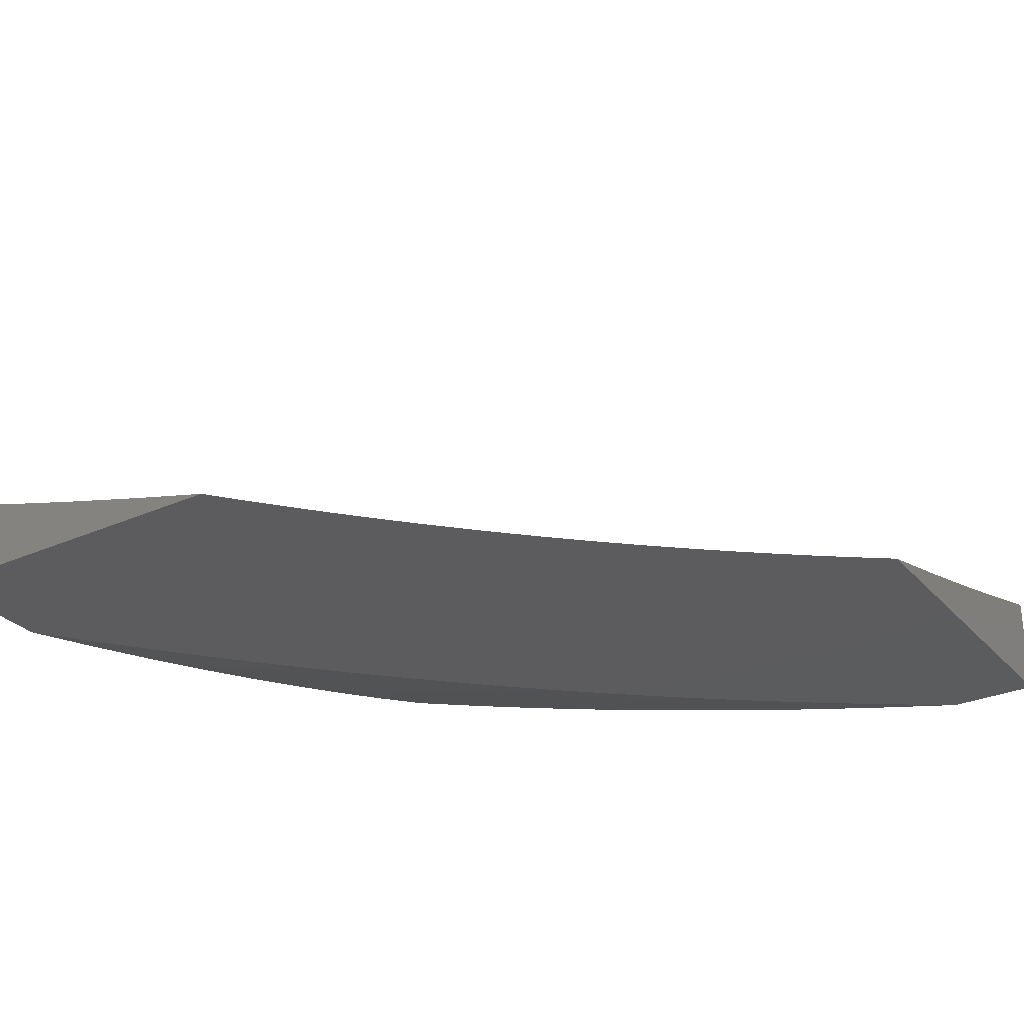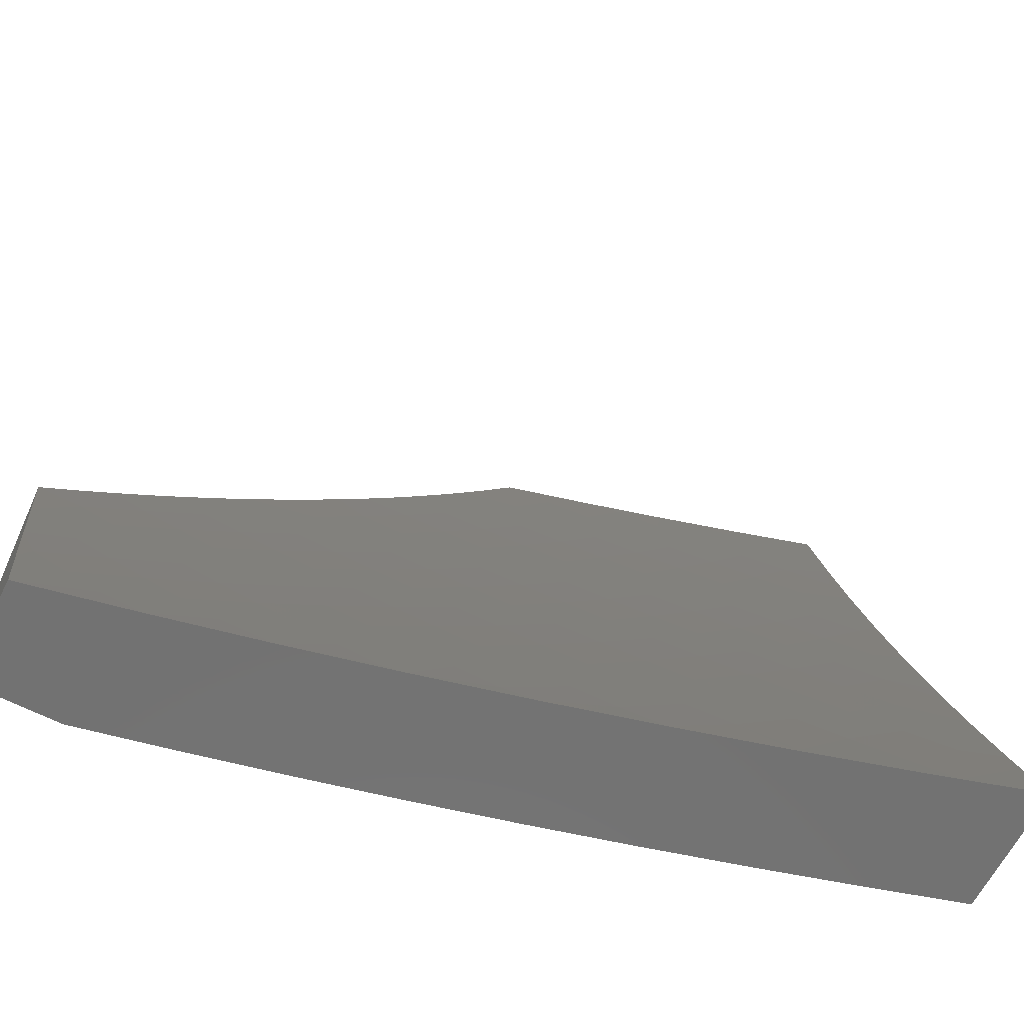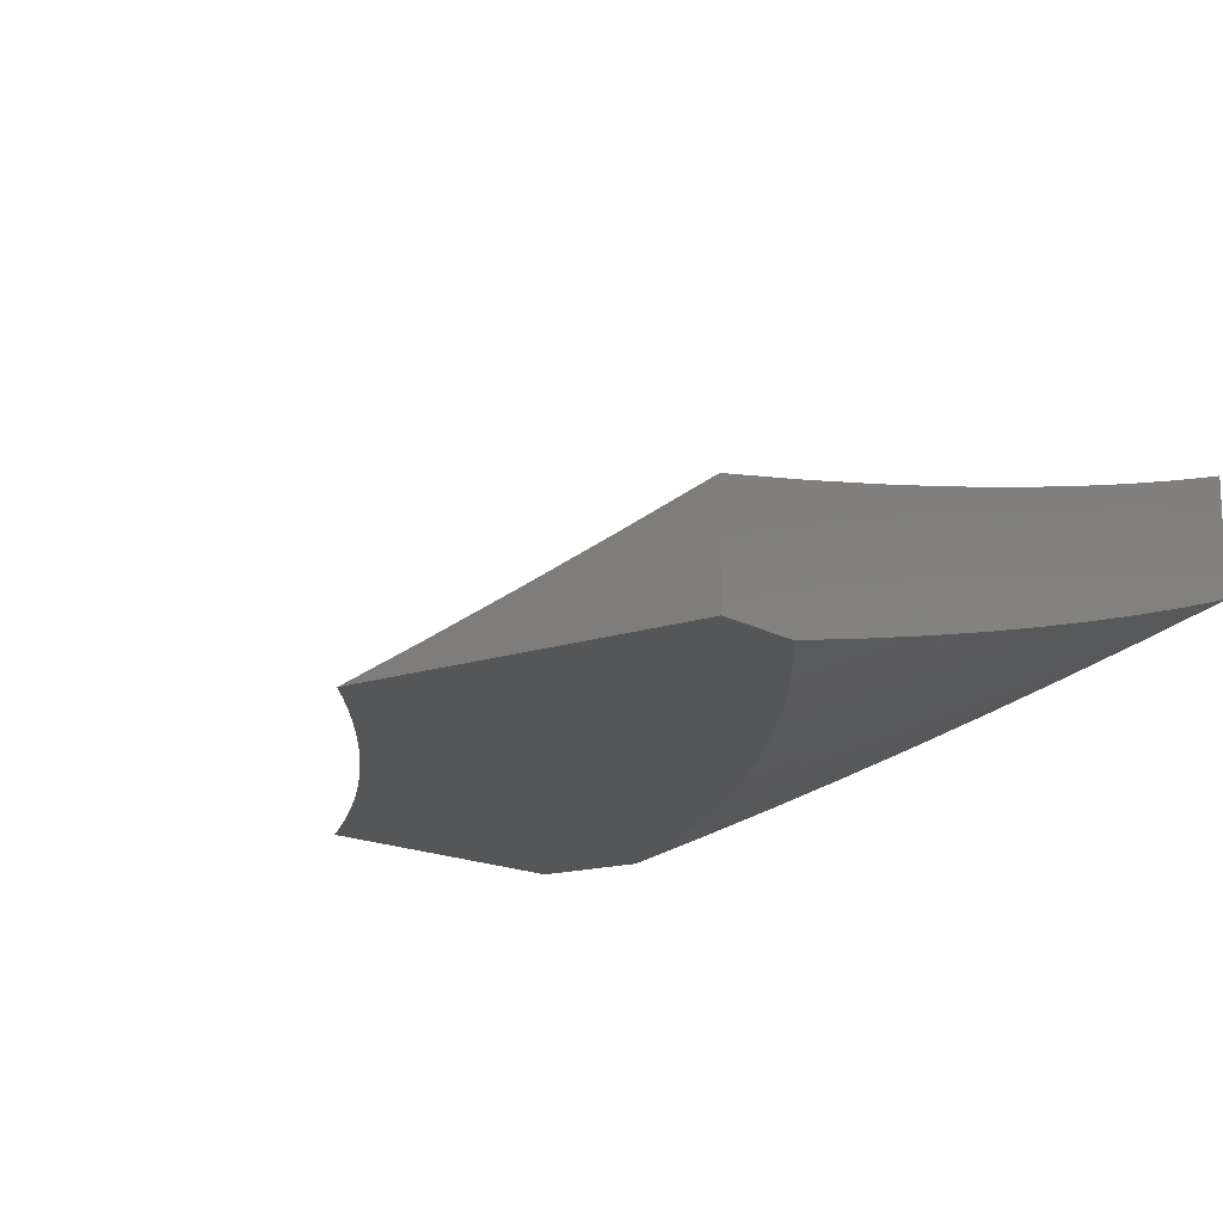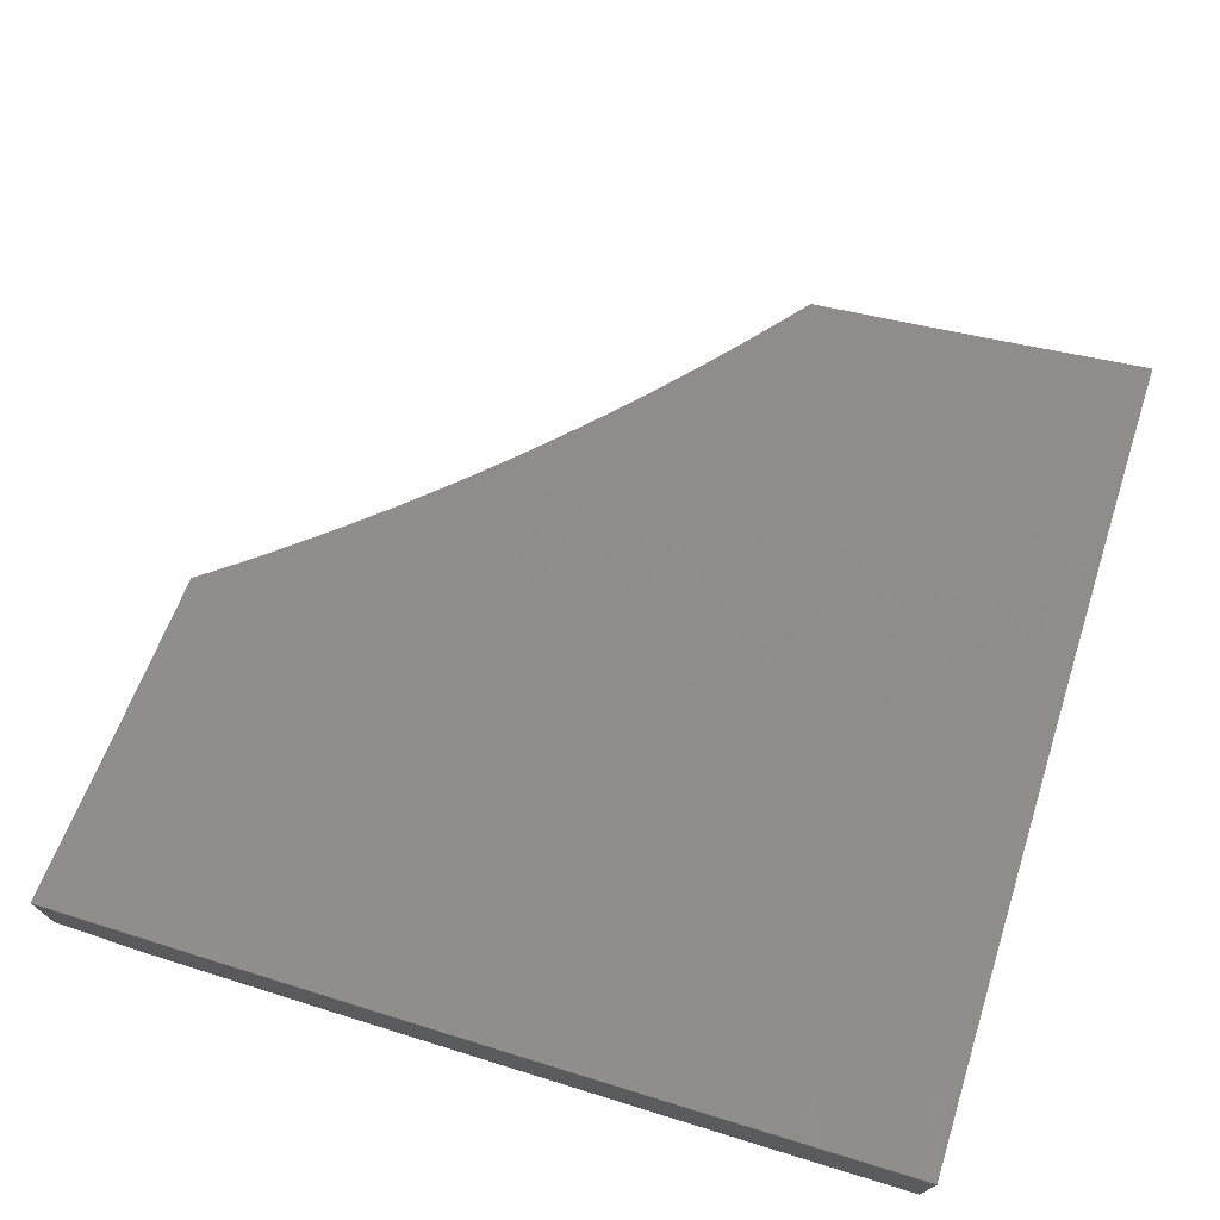
<metadata>
{"format":"stl","ext":"stl","renderer":"f3d","projection":"perspective","resolution":1024,"background":"white","views":[{"elev":-29.4,"azim":-147.0,"up":"+Z"},{"elev":-64.0,"azim":-27.2,"up":"+Y"},{"elev":-14.5,"azim":-52.3,"up":"+Z"},{"elev":73.5,"azim":18.5,"up":"+Z"}]}
</metadata>
<code>
# stl→obj: 268 verts, 532 faces
v 2.107 -3 -11
v 2.171 -2.956 -11
v 2.22 -3 -10.98
v 2.233 -2.911 -11
v 2.288 -2.958 -10.97
v 2.295 -2.865 -11
v 2.357 -2.906 -10.97
v 2.356 -2.817 -11
v 2.424 -2.853 -10.97
v 2.416 -2.769 -11
v 2.491 -2.797 -10.97
v 2.474 -2.718 -11
v 2.556 -2.741 -10.97
v 2.532 -2.667 -11
v 2.62 -2.682 -10.97
v 2.589 -2.614 -11
v 2.682 -2.623 -10.97
v 2.645 -2.561 -11
v 2.733 -2.572 -10.97
v 2.699 -2.506 -11
v 2.782 -2.521 -10.97
v 2.752 -2.45 -11
v 2.831 -2.469 -10.97
v 2.804 -2.393 -11
v 2.878 -2.416 -10.97
v 2.855 -2.334 -11
v 2.925 -2.362 -10.97
v 2.905 -2.275 -11
v 2.97 -2.307 -10.97
v 3 -2.261 -10.98
v 3 -2.367 -10.95
v 2.953 -2.215 -11
v 3 -2.154 -11
v 3 -2.473 -10.93
v 2.98 -2.406 -10.95
v 3 -2.579 -10.9
v 2.987 -2.506 -10.92
v 2.933 -2.461 -10.95
v 3 -2.685 -10.87
v 2.99 -2.608 -10.89
v 2.937 -2.562 -10.92
v 2.884 -2.515 -10.95
v 3 -2.79 -10.84
v 2.991 -2.71 -10.86
v 2.939 -2.663 -10.89
v 2.887 -2.616 -10.92
v 2.835 -2.568 -10.95
v 3 -2.895 -10.81
v 2.989 -2.814 -10.84
v 2.938 -2.766 -10.86
v 2.887 -2.717 -10.89
v 2.835 -2.669 -10.92
v 2.784 -2.621 -10.95
v 3 -3 -10.78
v 2.984 -2.918 -10.81
v 2.934 -2.869 -10.84
v 2.884 -2.82 -10.86
v 2.833 -2.771 -10.89
v 2.783 -2.721 -10.92
v 2.733 -2.672 -10.95
v 2.915 -2.984 -10.81
v 2.889 -3 -10.81
v 2.866 -2.934 -10.84
v 2.796 -2.998 -10.84
v 2.748 -2.947 -10.86
v 2.779 -3 -10.84
v 2.667 -3 -10.87
v 2.556 -3 -10.9
v 2.631 -2.955 -10.89
v 2.7 -2.895 -10.89
v 2.817 -2.884 -10.86
v 2.444 -3 -10.93
v 2.516 -2.96 -10.92
v 2.584 -2.903 -10.92
v 2.332 -3 -10.95
v 2.401 -2.961 -10.95
v 2.47 -2.906 -10.95
v 2.538 -2.85 -10.95
v 2.652 -2.844 -10.92
v 2.767 -2.834 -10.89
v 2.604 -2.792 -10.95
v 2.718 -2.783 -10.92
v 2.669 -2.733 -10.95
v 2.126 -3 -10.85
v 2.085 -2.958 -10.87
v 2 -3 -10.88
v 2.05 -2.908 -10.9
v 2 -2.893 -10.91
v 2.015 -2.858 -10.92
v 2 -2.785 -10.94
v 2.09 -2.806 -10.92
v 2.053 -2.757 -10.94
v 2.125 -2.704 -10.94
v 2.088 -2.656 -10.96
v 2.157 -2.602 -10.96
v 2.118 -2.555 -10.98
v 2.186 -2.5 -10.98
v 2.121 -2.473 -11
v 2.161 -2.44 -11
v 2.251 -2.443 -10.98
v 2.2 -2.407 -11
v 2.238 -2.373 -11
v 2.316 -2.385 -10.98
v 2.276 -2.338 -11
v 2.314 -2.303 -11
v 2.379 -2.325 -10.98
v 2.35 -2.267 -11
v 2.434 -2.27 -10.98
v 2.387 -2.23 -11
v 2.422 -2.193 -11
v 2.487 -2.214 -10.98
v 2.457 -2.156 -11
v 2.54 -2.156 -10.98
v 2.492 -2.117 -11
v 2.526 -2.079 -11
v 2.591 -2.098 -10.98
v 2.559 -2.04 -11
v 2.64 -2.038 -10.98
v 2.591 -2 -11
v 2.694 -2 -10.97
v 2.689 -2.075 -10.96
v 2.738 -2.014 -10.96
v 2.787 -2.05 -10.94
v 2.796 -2 -10.95
v 2.837 -2.087 -10.92
v 2.886 -2.022 -10.92
v 2.886 -2.123 -10.9
v 2.936 -2.057 -10.9
v 2.936 -2.16 -10.87
v 2.987 -2.092 -10.87
v 3 -2.126 -10.86
v 3 -2 -10.89
v 2.252 -3 -10.83
v 2.199 -2.953 -10.85
v 2.163 -2.904 -10.87
v 2.126 -2.855 -10.9
v 2.378 -3 -10.8
v 2.352 -2.992 -10.8
v 2.314 -2.944 -10.83
v 2.277 -2.896 -10.85
v 2.353 -2.837 -10.85
v 2.314 -2.79 -10.87
v 2.387 -2.731 -10.87
v 2.347 -2.684 -10.9
v 2.418 -2.624 -10.9
v 2.376 -2.579 -10.92
v 2.444 -2.517 -10.92
v 2.401 -2.473 -10.94
v 2.466 -2.411 -10.94
v 2.423 -2.368 -10.96
v 2.479 -2.312 -10.96
v 2.503 -3 -10.77
v 2.47 -2.978 -10.78
v 2.431 -2.931 -10.8
v 2.392 -2.884 -10.83
v 2.628 -3 -10.73
v 2.588 -2.96 -10.76
v 2.548 -2.915 -10.78
v 2.508 -2.869 -10.8
v 2.468 -2.823 -10.83
v 2.428 -2.777 -10.85
v 2.752 -3 -10.7
v 2.708 -2.938 -10.73
v 2.666 -2.894 -10.76
v 2.625 -2.849 -10.78
v 2.584 -2.804 -10.8
v 2.542 -2.759 -10.83
v 2.501 -2.714 -10.85
v 2.459 -2.669 -10.87
v 2.876 -3 -10.67
v 2.827 -2.912 -10.71
v 2.749 -2.983 -10.71
v 2.785 -2.868 -10.73
v 2.743 -2.825 -10.76
v 2.817 -2.754 -10.76
v 2.773 -2.711 -10.78
v 2.837 -2.647 -10.78
v 2.793 -2.605 -10.8
v 2.854 -2.54 -10.8
v 2.809 -2.5 -10.83
v 2.868 -2.435 -10.83
v 2.821 -2.395 -10.85
v 2.877 -2.33 -10.85
v 2.83 -2.291 -10.87
v 2.932 -2.264 -10.85
v 2.884 -2.226 -10.87
v 2.986 -2.196 -10.85
v 3 -3 -10.63
v 2.912 -2.999 -10.66
v 2.87 -2.956 -10.68
v 2.904 -2.839 -10.71
v 2.861 -2.796 -10.73
v 2.927 -2.73 -10.73
v 2.882 -2.689 -10.76
v 2.946 -2.622 -10.76
v 2.9 -2.581 -10.78
v 2.961 -2.514 -10.78
v 2.914 -2.474 -10.8
v 2.973 -2.407 -10.8
v 2.925 -2.369 -10.83
v 3 -2.378 -10.8
v 2.981 -2.301 -10.83
v 3 -2.252 -10.83
v 2.991 -2.924 -10.66
v 3 -2.877 -10.67
v 2.948 -2.882 -10.68
v 2.971 -2.772 -10.71
v 3 -2.753 -10.7
v 2.991 -2.662 -10.73
v 3 -2.628 -10.74
v 3 -2.503 -10.77
v 2.898 -2 -10.92
v 2.081 -2.506 -11
v 2.041 -2.537 -11
v 2.05 -2.607 -10.98
v 2 -2.568 -11
v 2 -2.677 -10.97
v 2.016 -2.708 -10.96
v 2.239 -2.848 -10.87
v 2.201 -2.8 -10.9
v 2.275 -2.743 -10.9
v 2.163 -2.752 -10.92
v 2.236 -2.696 -10.92
v 2.307 -2.638 -10.92
v 2.197 -2.649 -10.94
v 2.226 -2.546 -10.96
v 2.266 -2.592 -10.94
v 2.335 -2.534 -10.94
v 2.293 -2.488 -10.96
v 2.7 -2.781 -10.78
v 2.657 -2.737 -10.8
v 2.615 -2.693 -10.83
v 2.572 -2.649 -10.85
v 2.53 -2.605 -10.87
v 2.487 -2.561 -10.9
v 2.359 -2.429 -10.96
v 2.729 -2.668 -10.8
v 2.686 -2.626 -10.83
v 2.642 -2.583 -10.85
v 2.598 -2.54 -10.87
v 2.554 -2.497 -10.9
v 2.51 -2.454 -10.92
v 2.748 -2.563 -10.83
v 2.703 -2.522 -10.85
v 2.658 -2.48 -10.87
v 2.613 -2.438 -10.9
v 2.569 -2.396 -10.92
v 2.524 -2.354 -10.94
v 2.763 -2.459 -10.85
v 2.717 -2.418 -10.87
v 2.671 -2.377 -10.9
v 2.625 -2.337 -10.92
v 2.579 -2.296 -10.94
v 2.533 -2.255 -10.96
v 2.774 -2.355 -10.87
v 2.727 -2.316 -10.9
v 2.68 -2.276 -10.92
v 2.634 -2.236 -10.94
v 2.587 -2.196 -10.96
v 2.782 -2.253 -10.9
v 2.734 -2.214 -10.92
v 2.686 -2.175 -10.94
v 2.638 -2.136 -10.96
v 2.835 -2.188 -10.9
v 2.786 -2.151 -10.92
v 2.738 -2.113 -10.94
v 3 -2 -11
v 2 -3 -11
f 1 2 3
f 3 2 4
f 3 4 5
f 5 4 6
f 5 6 7
f 7 6 8
f 7 8 9
f 9 8 10
f 9 10 11
f 11 10 12
f 11 12 13
f 13 12 14
f 13 14 15
f 15 14 16
f 15 16 17
f 17 16 18
f 17 18 19
f 19 18 20
f 19 20 21
f 21 20 22
f 21 22 23
f 23 22 24
f 23 24 25
f 25 24 26
f 25 26 27
f 27 26 28
f 27 28 29
f 29 28 30
f 29 30 31
f 28 32 30
f 30 32 33
f 34 35 31
f 31 35 27
f 31 27 29
f 36 37 34
f 34 37 38
f 34 38 35
f 35 38 25
f 35 25 27
f 39 40 36
f 36 40 41
f 36 41 37
f 37 41 42
f 37 42 38
f 38 42 23
f 38 23 25
f 43 44 39
f 39 44 45
f 39 45 40
f 40 45 46
f 40 46 41
f 41 46 47
f 41 47 42
f 42 47 21
f 42 21 23
f 48 49 43
f 43 49 50
f 43 50 44
f 44 50 51
f 44 51 45
f 45 51 52
f 45 52 46
f 46 52 53
f 46 53 47
f 47 53 19
f 47 19 21
f 54 55 48
f 48 55 56
f 48 56 49
f 49 56 57
f 49 57 50
f 50 57 58
f 50 58 51
f 51 58 59
f 51 59 52
f 52 59 60
f 52 60 53
f 53 60 17
f 53 17 19
f 55 54 61
f 61 54 62
f 61 62 63
f 63 62 64
f 63 64 65
f 65 64 66
f 65 66 67
f 62 66 64
f 68 69 67
f 67 69 70
f 67 70 65
f 65 70 71
f 65 71 63
f 63 71 56
f 63 56 55
f 72 73 68
f 68 73 74
f 68 74 69
f 69 74 70
f 75 76 72
f 72 76 77
f 72 77 73
f 73 77 74
f 3 5 75
f 75 5 7
f 75 7 76
f 76 7 77
f 7 9 77
f 77 9 78
f 77 78 74
f 74 78 79
f 74 79 70
f 70 79 80
f 70 80 71
f 71 80 57
f 71 57 56
f 9 11 78
f 78 11 81
f 78 81 79
f 79 81 82
f 79 82 80
f 80 82 58
f 80 58 57
f 11 13 81
f 81 13 83
f 81 83 82
f 82 83 59
f 82 59 58
f 13 15 83
f 83 15 60
f 83 60 59
f 17 60 15
f 55 61 63
f 84 85 86
f 86 85 87
f 86 87 88
f 88 87 89
f 88 89 90
f 90 89 91
f 90 91 92
f 92 91 93
f 92 93 94
f 94 93 95
f 94 95 96
f 96 95 97
f 96 97 98
f 98 97 99
f 99 97 100
f 99 100 101
f 101 100 102
f 102 100 103
f 102 103 104
f 104 103 105
f 105 103 106
f 105 106 107
f 107 106 108
f 107 108 109
f 109 108 110
f 110 108 111
f 110 111 112
f 112 111 113
f 112 113 114
f 114 113 115
f 115 113 116
f 115 116 117
f 117 116 118
f 117 118 119
f 119 118 120
f 120 118 121
f 120 121 122
f 122 121 123
f 122 123 124
f 124 123 125
f 124 125 126
f 126 125 127
f 126 127 128
f 128 127 129
f 128 129 130
f 130 129 131
f 130 131 132
f 133 134 84
f 84 134 135
f 84 135 85
f 85 135 136
f 85 136 87
f 87 136 91
f 87 91 89
f 137 138 133
f 133 138 139
f 133 139 140
f 140 139 141
f 140 141 142
f 142 141 143
f 142 143 144
f 144 143 145
f 144 145 146
f 146 145 147
f 146 147 148
f 148 147 149
f 148 149 150
f 150 149 151
f 150 151 108
f 108 151 111
f 152 153 137
f 137 153 154
f 137 154 138
f 138 154 155
f 138 155 139
f 139 155 141
f 156 157 152
f 152 157 158
f 152 158 153
f 153 158 159
f 153 159 154
f 154 159 160
f 154 160 155
f 155 160 161
f 155 161 141
f 141 161 143
f 162 163 156
f 156 163 164
f 156 164 157
f 157 164 165
f 157 165 158
f 158 165 166
f 158 166 159
f 159 166 167
f 159 167 160
f 160 167 168
f 160 168 161
f 161 168 169
f 161 169 143
f 143 169 145
f 170 171 162
f 162 171 172
f 162 172 163
f 163 172 173
f 163 173 174
f 174 173 175
f 174 175 176
f 176 175 177
f 176 177 178
f 178 177 179
f 178 179 180
f 180 179 181
f 180 181 182
f 182 181 183
f 182 183 184
f 184 183 185
f 184 185 186
f 186 185 187
f 186 187 129
f 129 187 131
f 188 189 170
f 170 189 190
f 170 190 171
f 171 190 191
f 171 191 192
f 192 191 193
f 192 193 194
f 194 193 195
f 194 195 196
f 196 195 197
f 196 197 198
f 198 197 199
f 198 199 200
f 200 199 201
f 200 201 202
f 202 201 203
f 202 203 185
f 185 203 187
f 189 188 204
f 204 188 205
f 204 205 206
f 206 205 207
f 206 207 191
f 191 207 193
f 205 208 207
f 207 208 193
f 193 208 209
f 209 208 210
f 209 210 195
f 195 210 211
f 195 211 197
f 197 211 199
f 211 201 199
f 203 131 187
f 130 132 128
f 128 132 212
f 128 212 126
f 126 212 124
f 124 120 122
f 98 213 96
f 96 213 214
f 96 214 215
f 215 214 216
f 215 216 217
f 90 218 217
f 217 218 94
f 217 94 215
f 215 94 96
f 135 134 219
f 219 134 140
f 219 140 142
f 136 135 220
f 220 135 219
f 220 219 221
f 221 219 142
f 221 142 144
f 218 90 92
f 91 136 222
f 222 136 220
f 222 220 223
f 223 220 221
f 223 221 224
f 224 221 144
f 224 144 146
f 94 218 92
f 134 133 140
f 91 222 93
f 93 222 225
f 93 225 95
f 95 225 226
f 95 226 97
f 97 226 100
f 225 222 223
f 225 223 227
f 227 223 224
f 227 224 228
f 228 224 146
f 228 146 148
f 225 227 226
f 226 227 229
f 226 229 100
f 100 229 103
f 229 227 228
f 163 174 164
f 164 174 230
f 164 230 165
f 165 230 231
f 165 231 166
f 166 231 232
f 166 232 167
f 167 232 233
f 167 233 168
f 168 233 234
f 168 234 169
f 169 234 235
f 169 235 145
f 145 235 147
f 229 228 236
f 236 228 148
f 236 148 150
f 204 206 189
f 189 206 190
f 172 171 173
f 173 171 192
f 173 192 175
f 175 192 194
f 175 194 177
f 177 194 196
f 177 196 179
f 179 196 198
f 179 198 181
f 181 198 200
f 181 200 183
f 183 200 202
f 183 202 185
f 206 191 190
f 174 176 230
f 230 176 237
f 230 237 231
f 231 237 238
f 231 238 232
f 232 238 239
f 232 239 233
f 233 239 240
f 233 240 234
f 234 240 241
f 234 241 235
f 235 241 242
f 235 242 147
f 147 242 149
f 106 103 236
f 236 103 229
f 106 236 150
f 176 178 237
f 237 178 243
f 237 243 238
f 238 243 244
f 238 244 239
f 239 244 245
f 239 245 240
f 240 245 246
f 240 246 241
f 241 246 247
f 241 247 242
f 242 247 248
f 242 248 149
f 149 248 151
f 108 106 150
f 209 195 193
f 178 180 243
f 243 180 249
f 243 249 244
f 244 249 250
f 244 250 245
f 245 250 251
f 245 251 246
f 246 251 252
f 246 252 247
f 247 252 253
f 247 253 248
f 248 253 254
f 248 254 151
f 151 254 111
f 180 182 249
f 249 182 255
f 249 255 250
f 250 255 256
f 250 256 251
f 251 256 257
f 251 257 252
f 252 257 258
f 252 258 253
f 253 258 259
f 253 259 254
f 254 259 113
f 254 113 111
f 182 184 255
f 255 184 260
f 255 260 256
f 256 260 261
f 256 261 257
f 257 261 262
f 257 262 258
f 258 262 263
f 258 263 259
f 259 263 116
f 259 116 113
f 184 186 260
f 260 186 264
f 260 264 261
f 261 264 265
f 261 265 262
f 262 265 266
f 262 266 263
f 263 266 121
f 263 121 116
f 116 121 118
f 186 129 264
f 264 129 127
f 264 127 265
f 265 127 125
f 265 125 266
f 266 125 123
f 266 123 121
f 119 120 267
f 267 120 124
f 267 124 212
f 212 132 267
f 33 32 267
f 267 32 119
f 119 32 28
f 119 28 117
f 117 28 26
f 117 26 115
f 115 26 24
f 115 24 114
f 114 24 112
f 112 24 22
f 112 22 110
f 110 22 20
f 110 20 109
f 109 20 18
f 109 18 107
f 107 18 105
f 105 18 16
f 105 16 104
f 104 16 14
f 104 14 102
f 102 14 12
f 102 12 101
f 101 12 99
f 99 12 10
f 99 10 98
f 98 10 8
f 98 8 213
f 213 8 6
f 213 6 214
f 214 6 216
f 216 6 4
f 216 4 2
f 1 268 2
f 2 268 216
f 48 208 54
f 54 208 205
f 54 205 188
f 208 48 210
f 210 48 43
f 210 43 211
f 211 43 39
f 211 39 36
f 211 36 201
f 201 36 34
f 201 34 203
f 203 34 31
f 203 31 131
f 131 31 30
f 131 30 132
f 132 30 33
f 132 33 267
f 268 1 86
f 86 1 3
f 86 3 84
f 84 3 75
f 84 75 133
f 133 75 72
f 133 72 137
f 137 72 68
f 137 68 67
f 137 67 152
f 152 67 66
f 152 66 156
f 156 66 62
f 156 62 162
f 162 62 54
f 162 54 170
f 170 54 188
f 86 88 268
f 268 88 90
f 268 90 217
f 217 216 268

</code>
